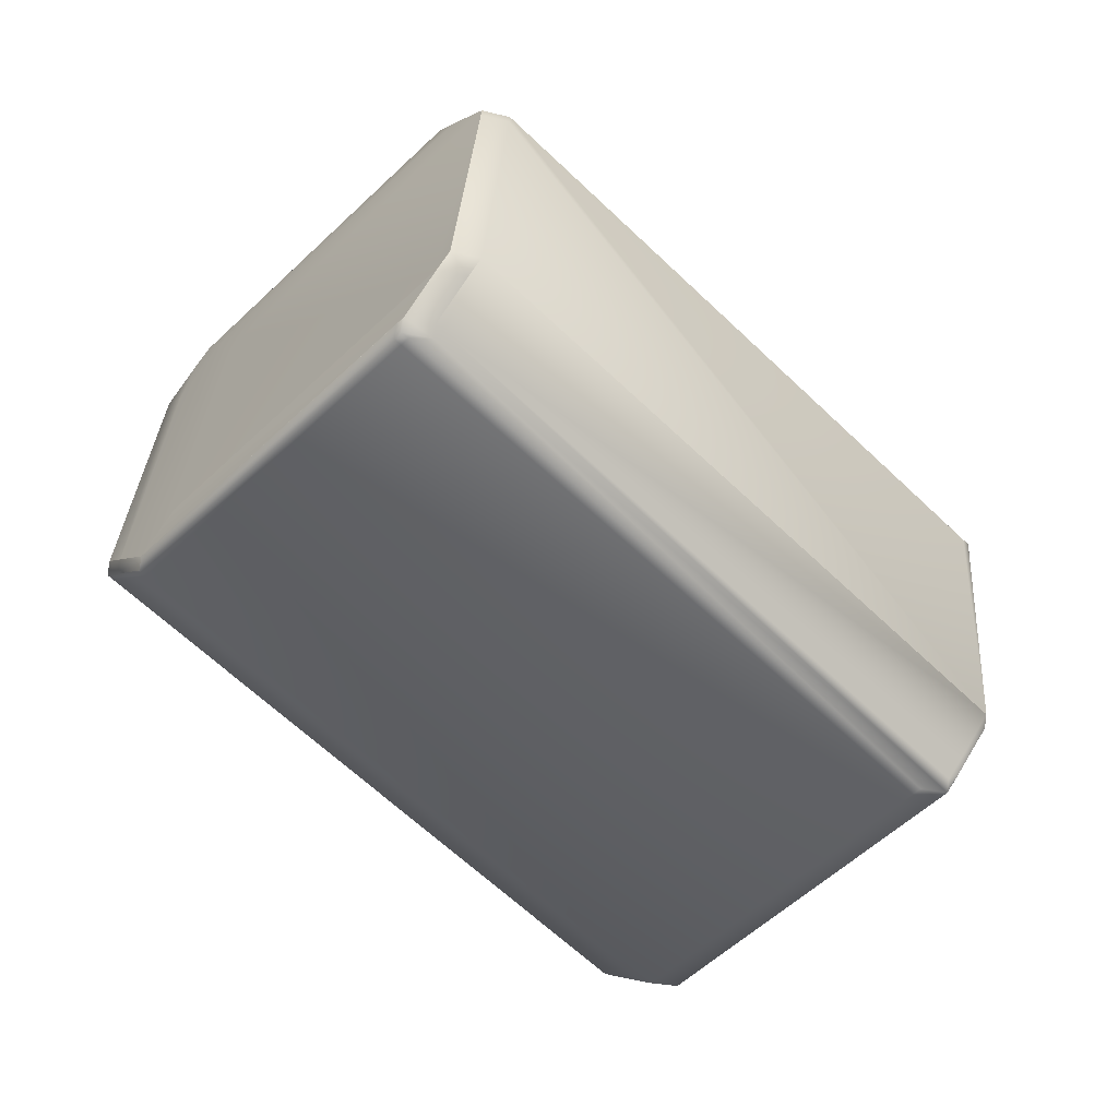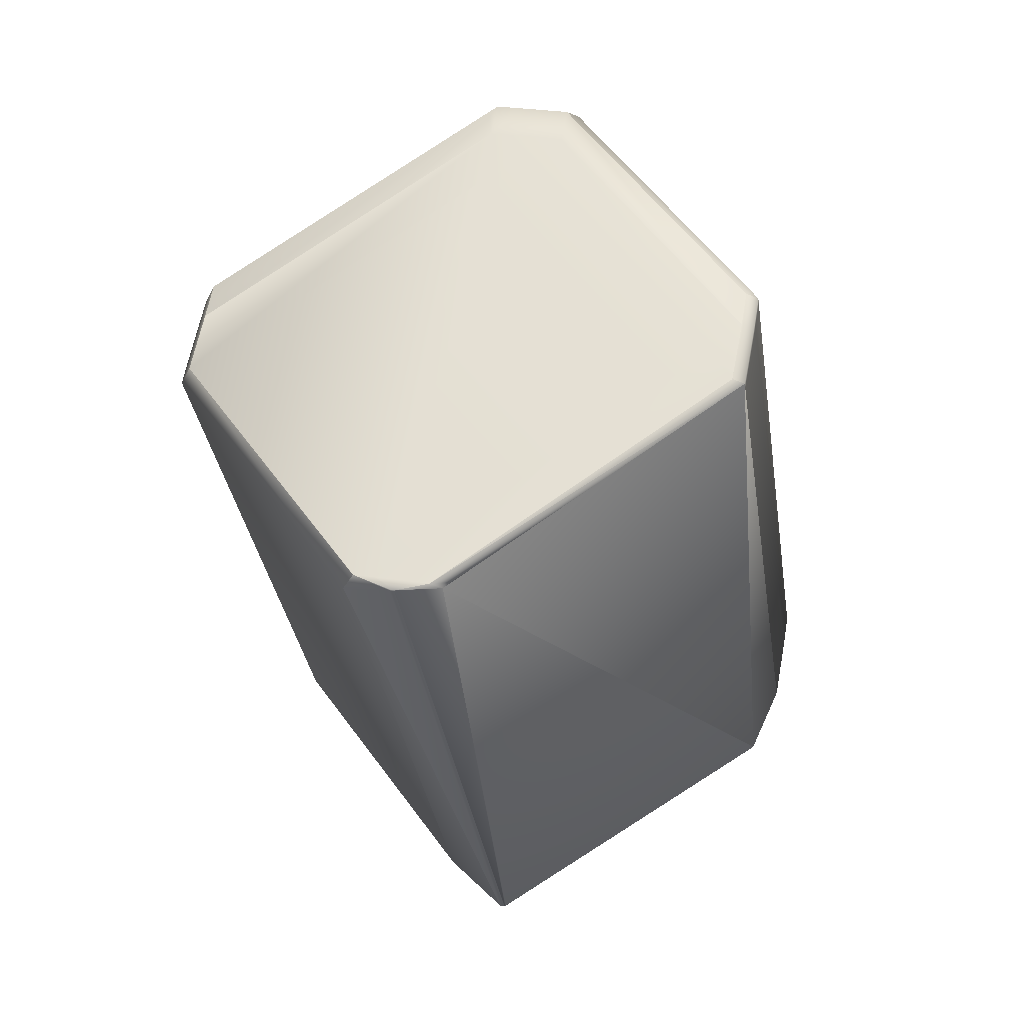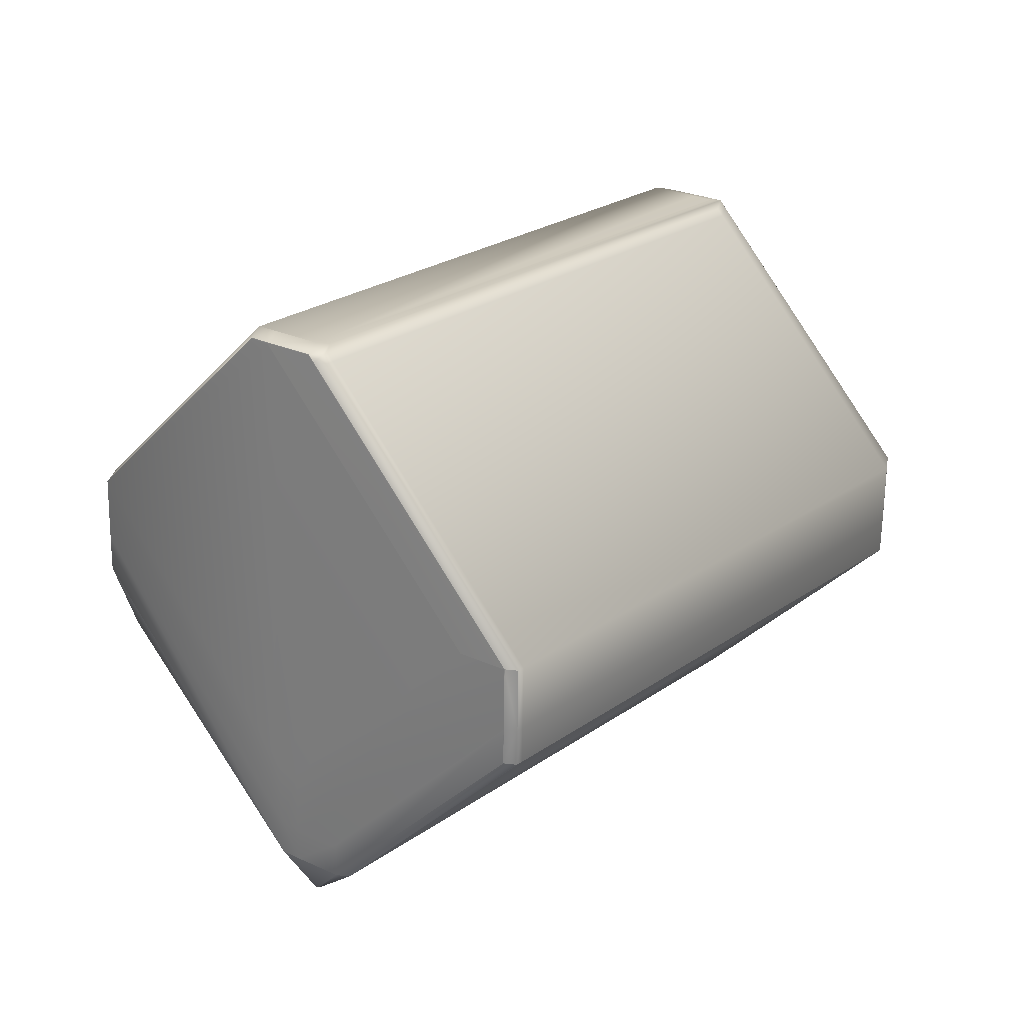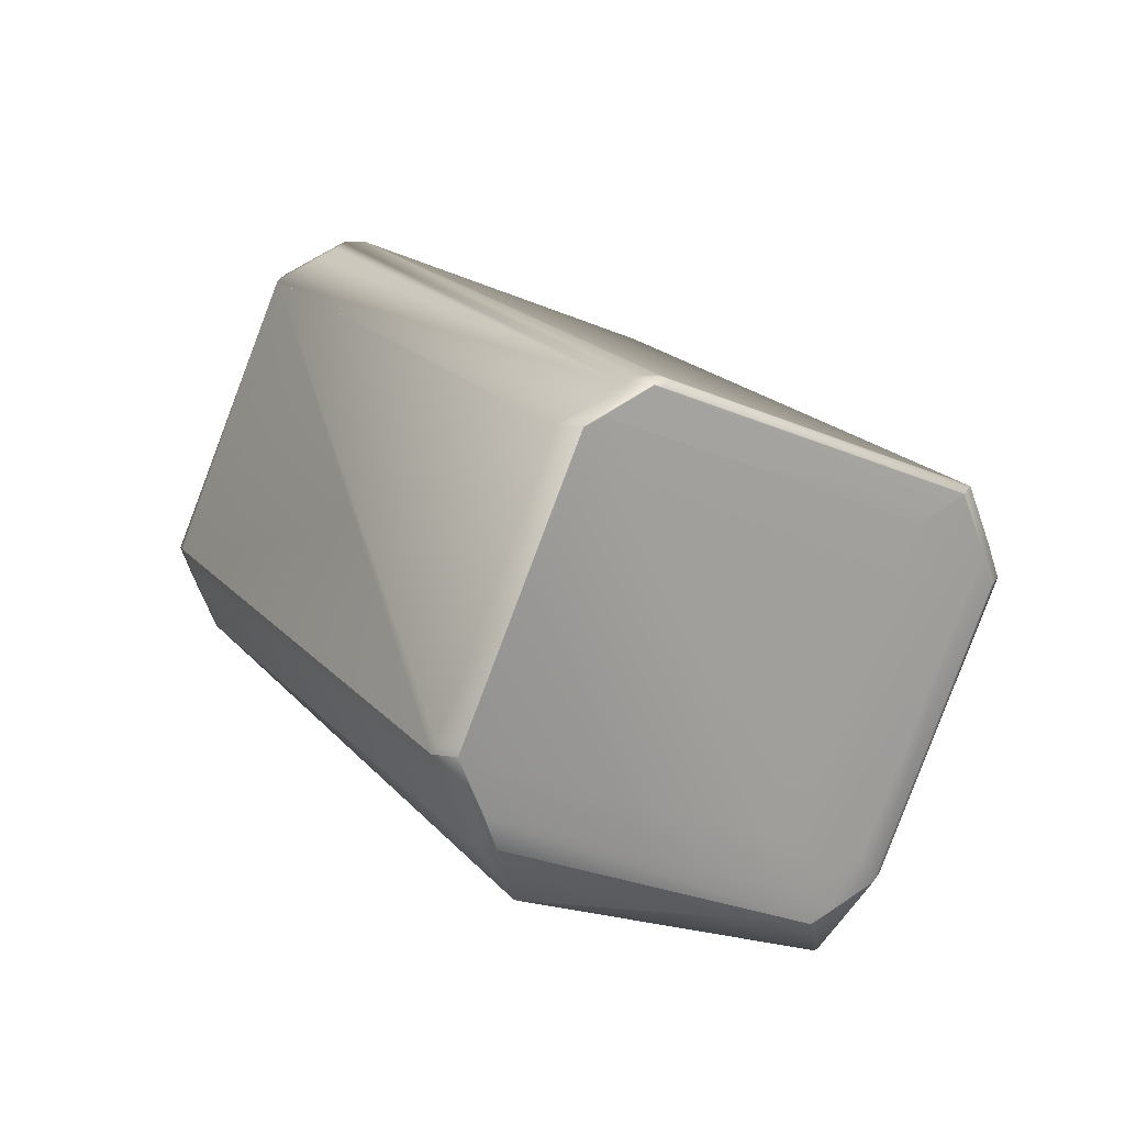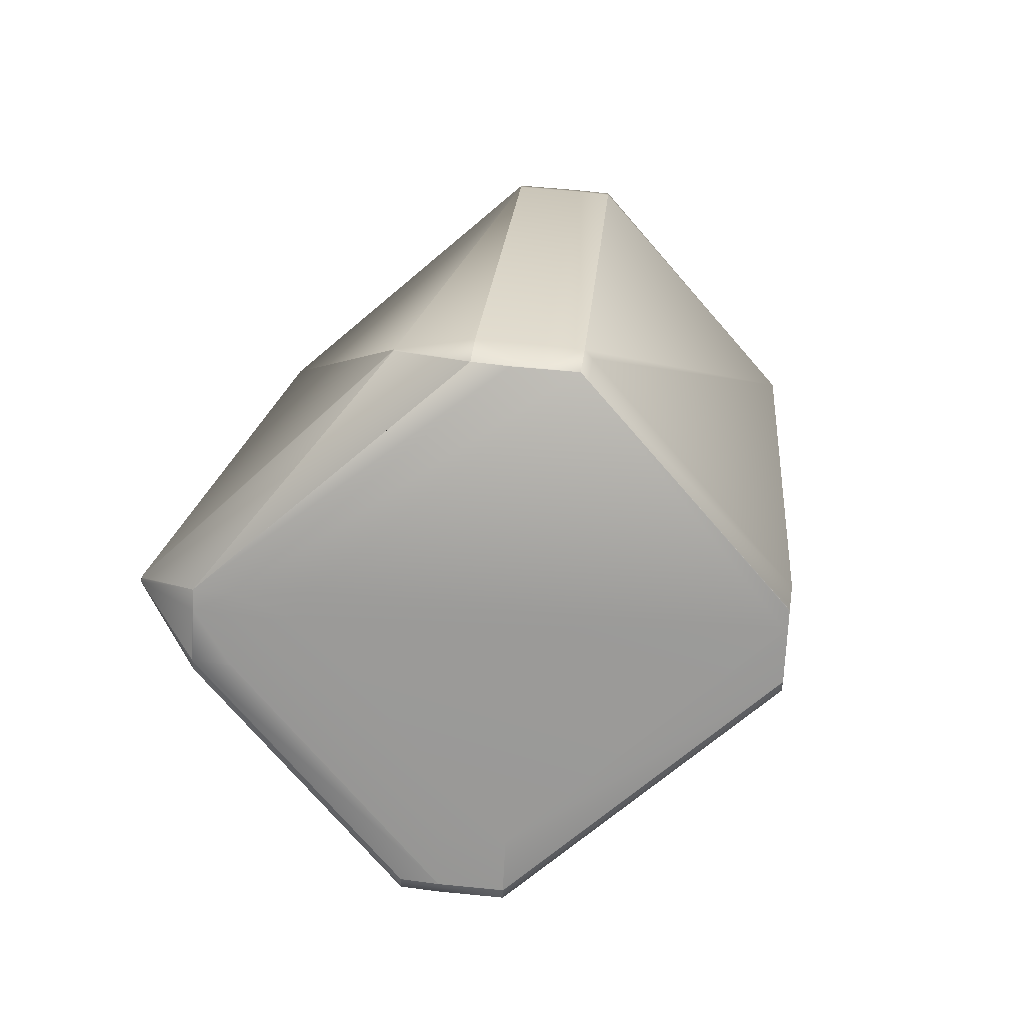
<metadata>
{"format":"obj","ext":"obj","renderer":"f3d","projection":"perspective","resolution":1024,"background":"white","views":[{"elev":-2.9,"azim":175.0,"up":"+Z"},{"elev":-48.7,"azim":-120.7,"up":"+Y"},{"elev":45.4,"azim":92.3,"up":"+Y"},{"elev":37.6,"azim":23.2,"up":"+Y"},{"elev":56.5,"azim":117.1,"up":"+Z"}]}
</metadata>
<code>
v 0.3395 0.1049 1.096
v 0.418 0.04543 1.023
v 0.4187 0.04555 1.023
v 0.3394 0.105 1.096
v 0.2353 -0.006503 0.8909
v 0.3402 0.105 1.096
v 0.3401 0.1051 1.096
v 0.2353 -0.006507 0.8909
v 0.3373 0.1324 1.103
v 0.3275 0.1291 1.102
v 0.1527 0.05776 0.9608
v 0.1527 0.05774 0.9608
v 0.3373 0.1325 1.103
v 0.1527 0.05775 0.9608
v 0.2434 -0.007286 0.8778
v 0.2441 -0.007169 0.8779
v 0.2434 -0.007323 0.8775
v 0.2441 -0.007206 0.8775
v 0.4196 0.04582 1.022
v 0.419 0.04563 1.023
v 0.419 0.04559 1.022
v 0.4196 0.04578 1.022
v 0.4342 0.07398 1.012
v 0.4341 0.07385 1.012
v 0.4241 0.06981 1.027
v 0.4341 0.0739 1.012
v 0.4199 0.06813 1.033
v 0.4342 0.07394 1.012
v 0.4187 0.04551 1.023
v 0.4199 0.06816 1.033
v 0.2442 -0.007128 0.878
v 0.2442 -0.007166 0.8776
v 0.3373 0.1324 1.103
v 0.3373 0.1324 1.103
v 0.4199 0.06818 1.033
v 0.2443 -0.007052 0.8762
v 0.244 -0.007132 0.8766
v 0.2501 -0.000504 0.8649
v 0.245 -0.006935 0.8763
v 0.2447 -0.007015 0.8766
v 0.2502 -0.000494 0.8649
v 0.2502 -0.000484 0.8649
v 0.2502 -0.000474 0.8649
v 0.246 -0.002209 0.871
v 0.2501 -0.000512 0.865
v 0.236 -0.006236 0.886
v 0.2459 -0.00221 0.871
v 0.236 -0.006255 0.8861
v 0.236 -0.00627 0.8861
v 0.236 -0.006283 0.8861
v 0.2359 -0.006292 0.8862
v 0.2359 -0.006298 0.8862
v 0.2359 -0.006301 0.8862
v 0.2359 -0.0063 0.8862
v 0.4195 0.04575 1.021
v 0.26 0.002901 0.8663
v 0.4348 0.07419 1.007
v 0.26 0.002914 0.8663
v 0.2601 0.002926 0.8663
v 0.236 -0.006214 0.886
v 0.1533 0.05794 0.9561
v 0.1634 0.06205 0.9408
v 0.344 0.2544 1.035
v 0.3398 0.2527 1.041
v 0.3247 0.1665 1.103
v 0.3439 0.2545 1.035
v 0.3398 0.2529 1.041
v 0.4264 0.1907 0.965
v 0.4115 0.104 1.027
v 0.4073 0.1022 1.033
v 0.4051 0.104 1.035
v 0.1782 0.1489 0.8785
v 0.1847 0.1489 0.8705
v 0.2651 0.08642 0.8025
v 0.1825 0.1507 0.8724
v 0.3439 0.2547 1.035
v 0.3397 0.253 1.041
v 0.3539 0.2588 1.02
v 0.3539 0.2589 1.02
v 0.3438 0.2548 1.035
v 0.4264 0.1908 0.965
v 0.4364 0.1949 0.9497
v 0.3397 0.2531 1.041
v 0.3539 0.259 1.02
v 0.3438 0.2549 1.035
v 0.3396 0.2532 1.041
v 0.4241 0.06985 1.027
v 0.4364 0.1948 0.9498
v 0.4364 0.1948 0.9498
v 0.4447 0.1735 0.9498
v 0.4447 0.1735 0.9497
v 0.4346 0.1694 0.965
v 0.3539 0.2591 1.02
v 0.3438 0.255 1.035
v 0.3396 0.2533 1.041
v 0.4241 0.06988 1.027
v 0.4199 0.0682 1.033
v 0.1533 0.05795 0.9561
v 0.4198 0.08255 1.027
v 0.4299 0.08667 1.012
v 0.4299 0.08668 1.012
v 0.4364 0.1949 0.9497
v 0.3539 0.2592 1.02
v 0.3438 0.255 1.035
v 0.3395 0.2533 1.041
v 0.4348 0.07422 1.007
v 0.4342 0.07402 1.012
v 0.4241 0.0699 1.027
v 0.2502 -0.000463 0.8649
v 0.2337 -0.004567 0.8881
v 0.1551 0.08345 0.9408
v 0.17 0.1704 0.8785
v 0.1451 0.07933 0.9561
v 0.3275 0.1291 1.102
v 0.2331 -0.004768 0.8928
v 0.4447 0.1735 0.9497
v 0.449 0.1609 0.9498
v 0.449 0.1609 0.9497
v 0.4342 0.07407 1.012
v 0.3561 0.2575 1.018
v 0.3538 0.2592 1.02
v 0.3437 0.2551 1.035
v 0.3395 0.2534 1.041
v 0.3247 0.1665 1.103
v 0.4348 0.07425 1.007
v 0.4342 0.07405 1.012
v 0.4241 0.06992 1.027
v 0.4177 0.06994 1.035
v 0.2502 -0.000452 0.8649
v 0.2651 0.08643 0.8025
v 0.145 0.07937 0.9561
v 0.1599 0.1663 0.8938
v 0.1533 0.05795 0.9561
v 0.4491 0.1579 0.9474
v 0.4497 0.1611 0.9451
v 0.2749 0.08981 0.804
v 0.4476 0.1603 0.9434
v 0.3373 0.1325 1.103
v 0.3275 0.1291 1.102
v 0.1547 0.0586 0.9624
v 0.4241 0.06994 1.027
v 0.4155 0.08083 1.033
v 0.4364 0.195 0.9497
v 0.4447 0.1735 0.9497
v 0.449 0.1609 0.9497
v 0.3561 0.2575 1.018
v 0.3538 0.2592 1.02
v 0.3437 0.2551 1.035
v 0.3395 0.2534 1.041
v 0.333 0.1451 1.103
v 0.3329 0.1451 1.103
v 0.4199 0.06822 1.033
v 0.3252 0.1697 1.101
v 0.4348 0.07427 1.007
v 0.4497 0.1611 0.9451
v 0.1407 0.09199 0.9561
v 0.1407 0.092 0.9561
v 0.1412 0.09523 0.9538
v 0.1555 0.1789 0.8938
v 0.1825 0.1507 0.8724
v 0.2568 0.1078 0.8025
v 0.1742 0.1721 0.8724
v 0.1764 0.1704 0.8705
v 0.2568 0.1079 0.8025
v 0.145 0.07939 0.9561
v 0.1533 0.05796 0.9561
v 0.4476 0.1603 0.9434
v 0.3148 0.1631 1.102
v 0.1421 0.09264 0.9624
v 0.1465 0.08003 0.9624
v 0.3192 0.1505 1.102
v 0.329 0.1539 1.103
v 0.3247 0.1665 1.103
v 0.3148 0.1631 1.102
v 0.1401 0.0918 0.9608
v 0.1444 0.07919 0.9608
v 0.1421 0.09264 0.9624
v 0.1401 0.0918 0.9608
v 0.1549 0.1787 0.8984
v 0.3154 0.1664 1.1
v 0.3297 0.25 1.04
v 0.157 0.1795 0.9001
v 0.1549 0.1787 0.8984
v 0.1406 0.09502 0.9585
v 0.4364 0.195 0.9497
v 0.4447 0.1735 0.9497
v 0.4371 0.1952 0.945
v 0.4371 0.1952 0.945
v 0.4453 0.1737 0.945
v 0.449 0.161 0.9497
v 0.3561 0.2575 1.018
v 0.3538 0.2592 1.02
v 0.3437 0.2551 1.035
v 0.3395 0.2534 1.041
v 0.3252 0.1697 1.101
v 0.4497 0.1612 0.9451
v 0.1721 0.183 0.8705
v 0.2525 0.1205 0.8025
v 0.1699 0.1847 0.8724
v 0.1699 0.1847 0.8724
v 0.1721 0.183 0.8705
v 0.2525 0.1205 0.8025
v 0.1656 0.183 0.8785
v 0.1407 0.092 0.9561
v 0.1412 0.09523 0.9538
v 0.1555 0.1789 0.8938
v 0.1656 0.183 0.8785
v 0.2568 0.1079 0.8025
v 0.2651 0.08644 0.8025
v 0.2749 0.08982 0.804
v 0.4476 0.1603 0.9434
v 0.344 0.2559 1.018
v 0.3339 0.2517 1.033
v 0.342 0.255 1.016
v 0.3446 0.2561 1.013
v 0.1693 0.1845 0.877
v 0.165 0.1828 0.8831
v 0.3426 0.2552 1.012
v 0.3567 0.2577 1.013
v 0.3544 0.2594 1.015
v 0.3524 0.2586 1.013
v 0.1797 0.1881 0.8738
v 0.1819 0.1864 0.8719
v 0.2607 0.09903 0.8025
v 0.2623 0.1238 0.8039
v 0.2706 0.1024 0.8039
v 0.3546 0.2569 1.011
v 0.435 0.1943 0.9434
v 0.4433 0.1729 0.9434
f 1 2 3
f 1 4 5
f 1 6 7
f 1 3 6
f 1 7 4
f 1 5 2
f 2 8 3
f 2 5 8
f 4 7 9
f 4 10 11
f 4 12 5
f 4 9 13
f 4 14 12
f 4 13 10
f 4 11 14
f 15 16 8
f 15 17 18
f 15 18 16
f 15 8 17
f 19 20 21
f 19 22 23
f 19 21 22
f 19 24 25
f 19 26 24
f 19 25 27
f 19 28 26
f 19 27 20
f 19 23 28
f 20 3 29
f 20 29 21
f 20 27 3
f 6 3 30
f 6 30 7
f 3 31 32
f 3 32 29
f 3 27 30
f 3 8 31
f 31 16 32
f 31 8 16
f 7 33 34
f 7 30 35
f 7 34 9
f 7 35 33
f 16 18 32
f 36 37 38
f 36 39 40
f 36 40 37
f 36 38 41
f 36 41 42
f 36 42 43
f 36 43 39
f 37 17 44
f 37 40 18
f 37 18 17
f 37 45 38
f 37 44 45
f 17 46 47
f 17 47 44
f 17 48 46
f 17 49 48
f 17 50 49
f 17 51 50
f 17 52 51
f 17 53 52
f 17 8 54
f 17 54 53
f 22 55 56
f 22 21 55
f 22 57 23
f 22 56 58
f 22 58 59
f 22 59 57
f 55 39 56
f 55 21 18
f 55 18 39
f 39 18 40
f 39 43 56
f 21 29 18
f 29 32 18
f 60 46 61
f 60 47 46
f 60 62 47
f 60 61 62
f 46 48 61
f 63 64 65
f 63 66 67
f 63 67 64
f 63 68 66
f 63 69 68
f 63 70 69
f 63 65 71
f 63 71 70
f 64 67 65
f 47 45 44
f 47 62 72
f 47 73 74
f 47 74 45
f 47 75 73
f 47 72 75
f 48 49 61
f 66 76 77
f 66 77 67
f 66 68 76
f 67 77 65
f 45 74 38
f 49 50 61
f 78 79 80
f 78 80 81
f 78 82 79
f 78 81 82
f 76 80 83
f 76 83 77
f 76 68 81
f 76 81 80
f 77 83 65
f 24 26 25
f 38 74 41
f 50 51 61
f 79 84 85
f 79 85 80
f 79 82 84
f 80 85 86
f 80 86 83
f 83 86 65
f 26 28 87
f 26 87 25
f 25 87 27
f 41 74 42
f 51 52 61
f 88 89 68
f 88 90 91
f 88 68 92
f 88 91 89
f 88 92 90
f 84 93 94
f 84 94 85
f 84 82 93
f 85 94 95
f 85 95 86
f 86 95 65
f 28 23 96
f 28 96 87
f 87 96 30
f 87 30 27
f 33 35 97
f 33 97 34
f 42 74 43
f 52 53 98
f 52 98 61
f 89 82 81
f 89 91 82
f 89 81 68
f 90 92 99
f 90 100 101
f 90 101 91
f 90 99 100
f 68 69 99
f 68 99 92
f 93 82 102
f 93 103 104
f 93 104 94
f 93 102 103
f 94 104 105
f 94 105 95
f 95 105 65
f 23 57 106
f 23 107 108
f 23 108 96
f 23 106 107
f 96 108 35
f 96 35 30
f 34 97 9
f 43 109 56
f 43 74 109
f 53 54 110
f 53 110 98
f 62 61 111
f 62 111 112
f 62 112 72
f 61 113 111
f 61 98 113
f 57 59 106
f 56 109 58
f 10 114 11
f 10 13 114
f 8 5 54
f 12 14 115
f 12 115 5
f 82 91 116
f 82 116 102
f 91 117 118
f 91 118 116
f 91 101 119
f 91 119 117
f 103 120 121
f 103 102 120
f 103 121 122
f 103 122 104
f 104 122 123
f 104 123 105
f 105 123 124
f 105 124 65
f 107 106 125
f 107 126 127
f 107 127 108
f 107 125 126
f 108 127 97
f 108 97 35
f 117 119 118
f 9 97 128
f 9 128 13
f 109 129 58
f 109 74 130
f 109 130 129
f 54 5 115
f 54 14 110
f 54 115 14
f 111 113 112
f 113 98 131
f 113 131 132
f 113 132 112
f 98 110 14
f 98 14 133
f 98 133 131
f 106 134 125
f 106 135 134
f 106 59 136
f 106 137 135
f 106 136 137
f 58 129 59
f 114 13 138
f 114 139 140
f 114 140 11
f 114 138 139
f 14 11 133
f 100 99 141
f 100 119 101
f 100 141 119
f 69 70 142
f 69 142 99
f 120 102 143
f 120 143 121
f 102 116 144
f 102 144 143
f 116 118 145
f 116 145 144
f 121 146 147
f 121 143 146
f 121 147 148
f 121 148 122
f 122 148 149
f 122 149 123
f 70 71 142
f 65 150 142
f 65 142 71
f 65 124 151
f 65 151 150
f 150 13 152
f 150 151 138
f 150 152 142
f 150 138 13
f 123 153 124
f 123 149 153
f 126 125 154
f 126 119 141
f 126 141 127
f 126 154 119
f 127 141 152
f 127 152 97
f 118 135 155
f 118 119 154
f 118 154 135
f 118 155 145
f 97 152 128
f 13 128 152
f 156 131 157
f 156 157 158
f 156 158 159
f 156 159 131
f 129 130 59
f 73 75 160
f 73 160 74
f 161 74 162
f 161 163 164
f 161 164 74
f 161 162 163
f 74 164 130
f 74 160 162
f 75 72 160
f 131 133 165
f 131 159 132
f 131 165 157
f 133 11 166
f 133 166 165
f 72 162 160
f 72 112 162
f 125 134 154
f 134 135 154
f 135 137 136
f 135 167 155
f 135 136 167
f 59 130 136
f 168 169 170
f 168 171 172
f 168 170 171
f 168 124 173
f 168 172 124
f 168 174 169
f 168 173 174
f 169 175 170
f 169 174 175
f 175 176 170
f 175 157 165
f 175 165 176
f 175 174 177
f 175 177 178
f 175 178 157
f 179 174 180
f 179 177 174
f 179 180 181
f 179 181 182
f 179 182 183
f 179 178 177
f 179 184 178
f 179 183 184
f 171 139 172
f 171 170 140
f 171 140 139
f 139 138 172
f 170 176 140
f 140 176 11
f 176 165 11
f 11 165 166
f 99 142 141
f 146 143 185
f 146 185 147
f 143 144 186
f 143 187 188
f 143 186 189
f 143 188 185
f 143 189 187
f 144 145 190
f 144 190 186
f 147 191 192
f 147 185 191
f 147 192 148
f 148 192 193
f 148 193 149
f 142 152 141
f 124 153 173
f 124 172 151
f 151 172 138
f 153 149 173
f 149 193 194
f 149 195 173
f 149 194 195
f 145 155 196
f 145 196 190
f 197 198 164
f 197 199 200
f 197 163 162
f 197 164 163
f 197 162 199
f 197 200 198
f 198 201 202
f 198 202 164
f 198 200 201
f 199 203 200
f 199 162 203
f 157 178 204
f 157 204 205
f 157 205 206
f 157 206 158
f 158 206 159
f 203 159 207
f 203 162 112
f 203 112 159
f 203 207 200
f 159 112 132
f 159 206 207
f 164 202 208
f 164 208 130
f 130 208 209
f 130 209 136
f 187 189 188
f 155 167 196
f 167 136 196
f 136 209 210
f 136 211 196
f 136 210 211
f 212 213 193
f 212 181 213
f 212 214 181
f 212 192 215
f 212 193 192
f 212 215 214
f 213 181 194
f 213 194 193
f 174 173 180
f 180 173 195
f 180 195 181
f 181 214 183
f 181 183 182
f 181 195 194
f 214 216 217
f 214 217 183
f 214 215 218
f 214 218 200
f 214 200 216
f 216 200 207
f 216 207 217
f 178 184 204
f 184 183 205
f 184 205 204
f 217 207 206
f 217 206 183
f 183 206 205
f 191 185 219
f 191 219 220
f 191 220 192
f 185 188 219
f 186 190 189
f 192 220 215
f 190 196 189
f 215 220 221
f 215 221 218
f 201 200 222
f 201 223 202
f 201 222 223
f 202 224 208
f 202 223 225
f 202 225 224
f 224 209 208
f 224 225 226
f 224 226 209
f 218 221 222
f 218 222 200
f 209 226 210
f 219 188 227
f 219 227 221
f 219 221 220
f 188 189 228
f 188 228 227
f 189 229 228
f 189 196 229
f 227 223 222
f 227 228 223
f 227 222 221
f 223 228 225
f 228 229 225
f 229 226 225
f 229 196 211
f 229 211 226
f 226 211 210

</code>
